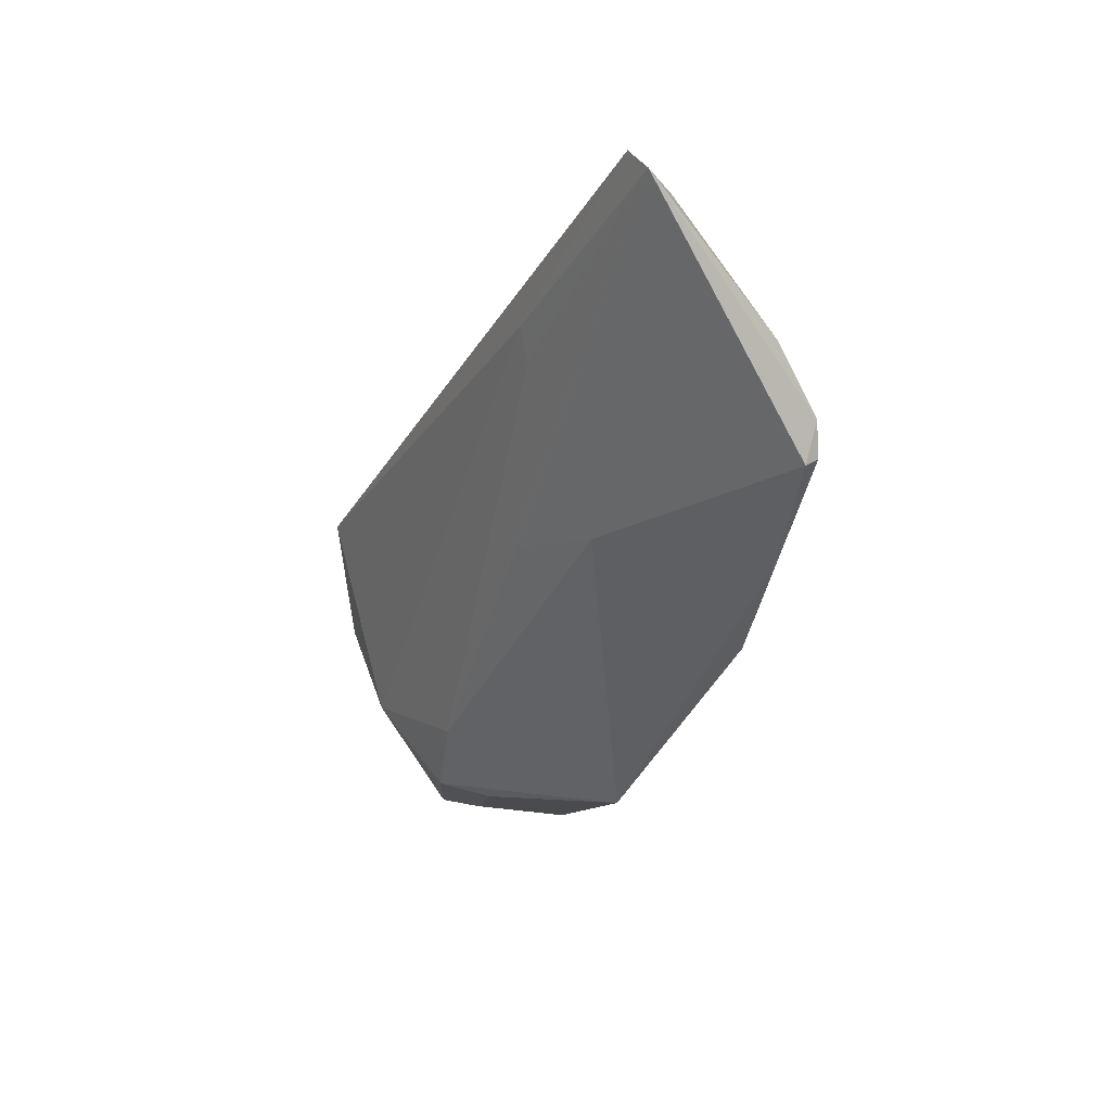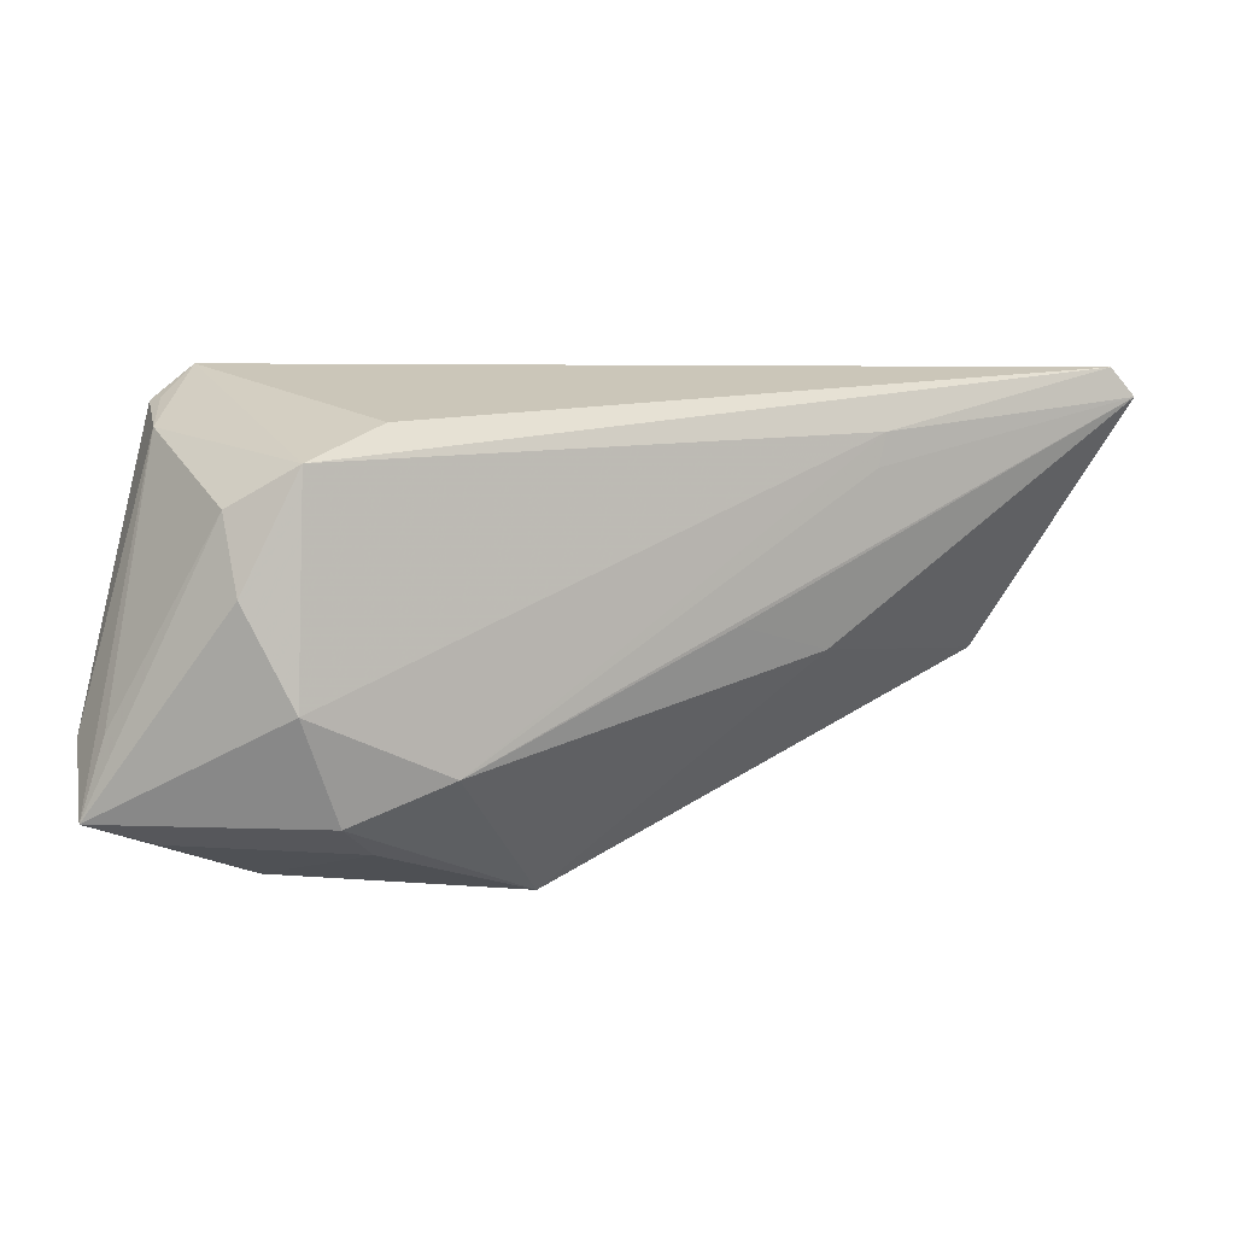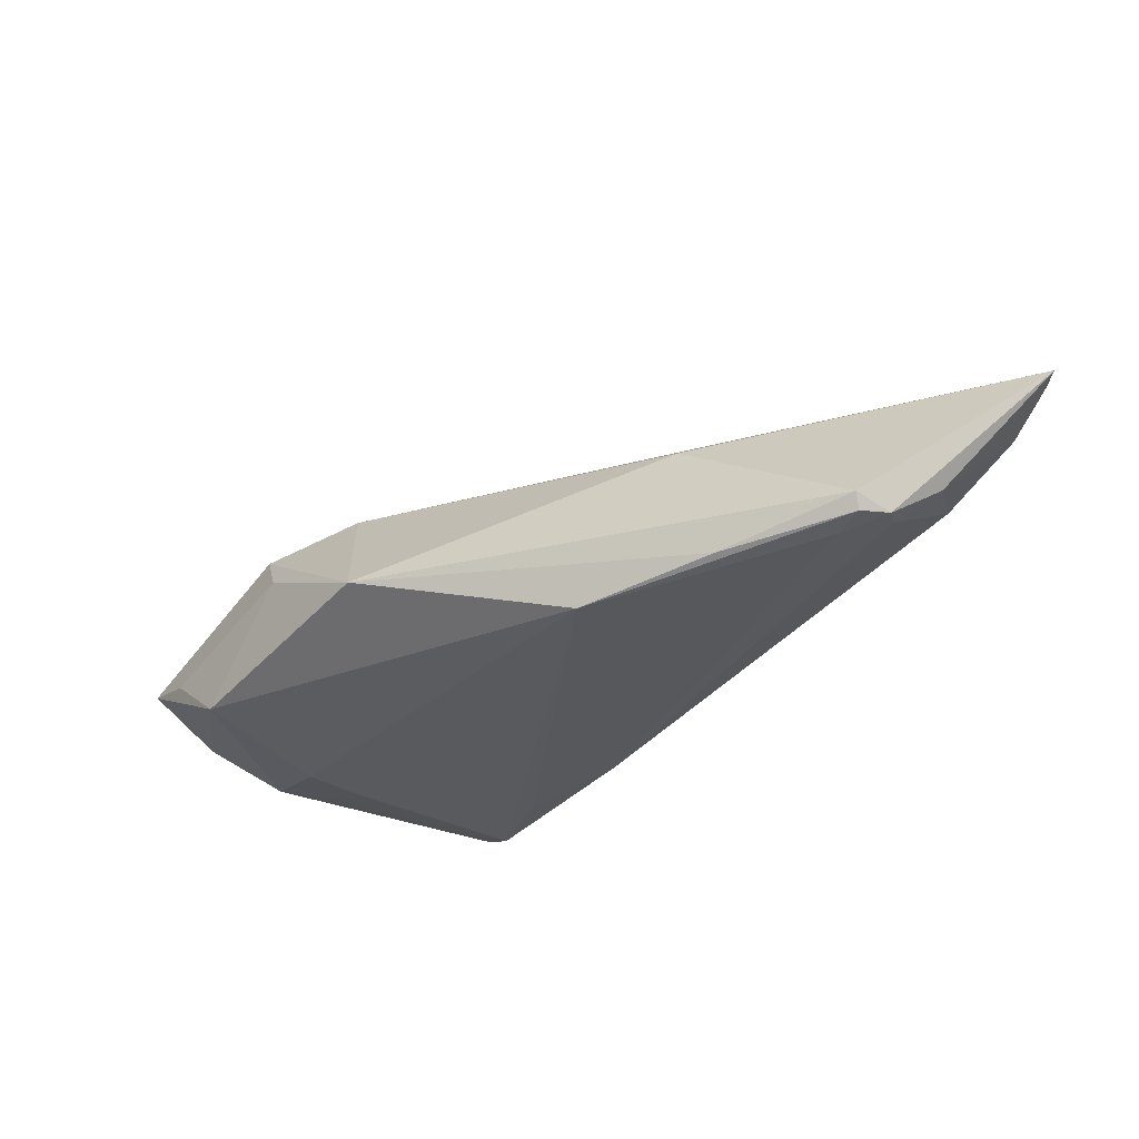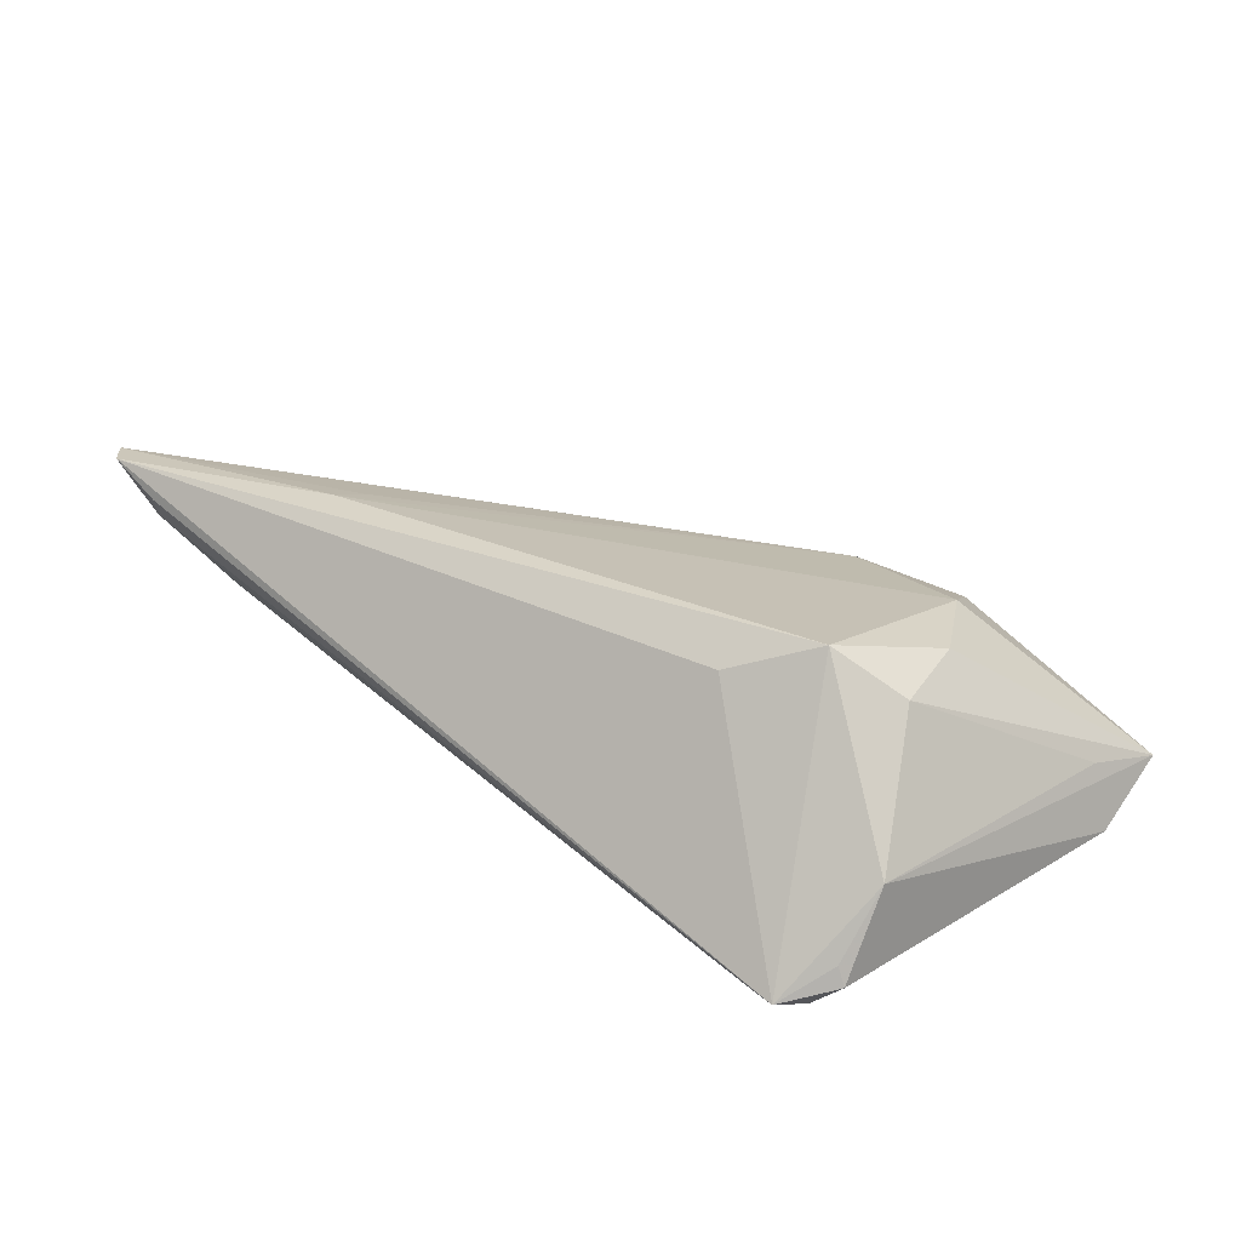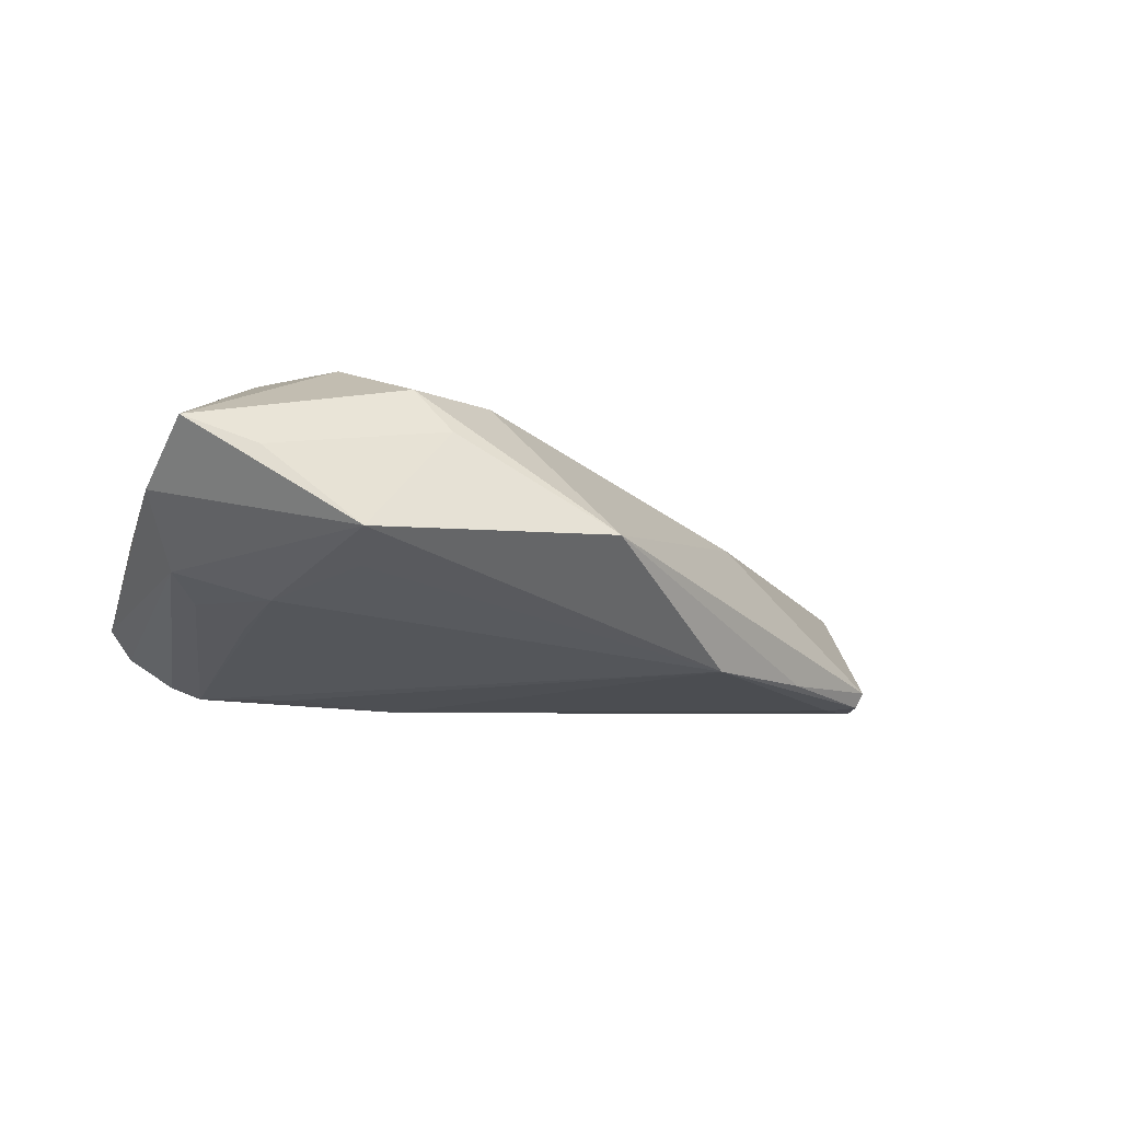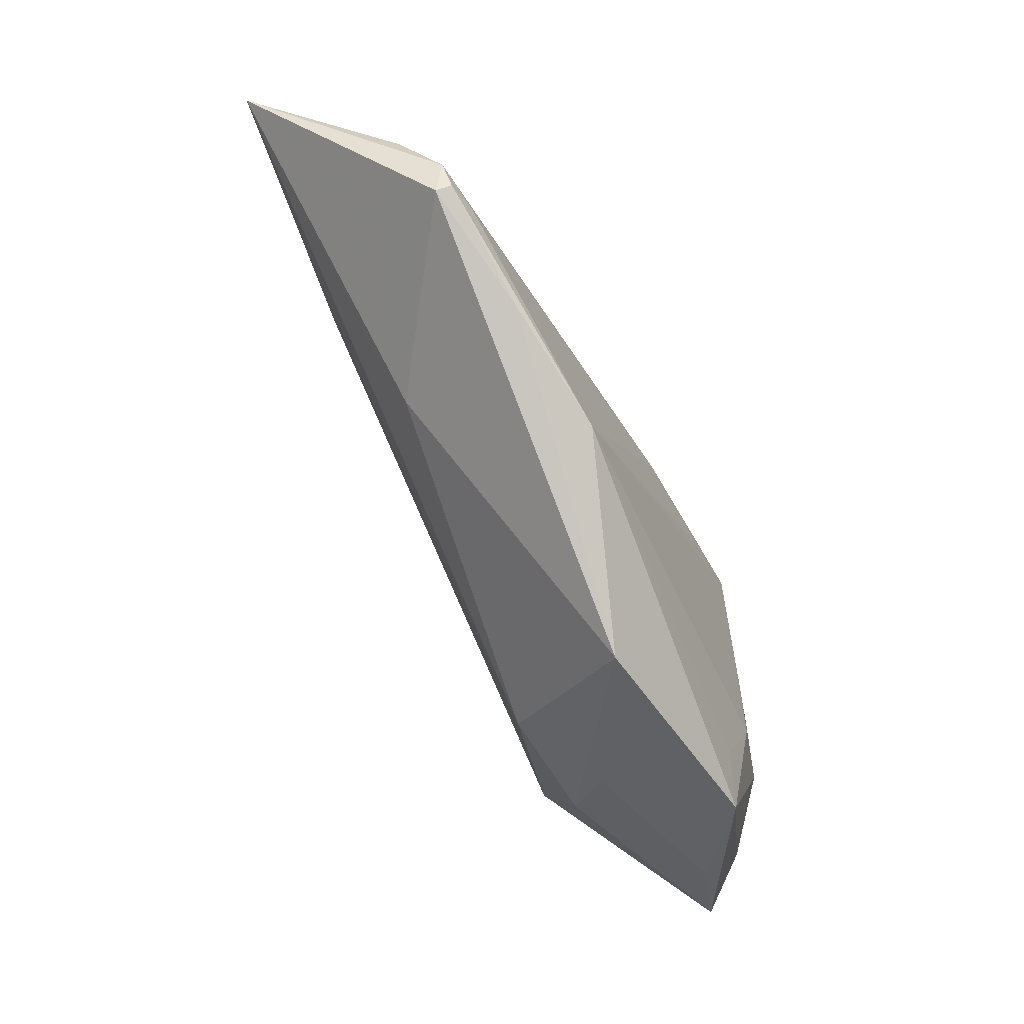
<metadata>
{"format":"obj","ext":"obj","renderer":"f3d","projection":"perspective","resolution":1024,"background":"white","views":[{"elev":-12.9,"azim":68.5,"up":"+Y"},{"elev":-11.4,"azim":-14.5,"up":"+Y"},{"elev":-31.2,"azim":47.6,"up":"+Z"},{"elev":32.0,"azim":-138.2,"up":"+Z"},{"elev":-25.6,"azim":-25.9,"up":"+Z"},{"elev":-56.2,"azim":113.7,"up":"+Y"}]}
</metadata>
<code>
v 0.03535 0.01541 0.01678
v 0.04986 -0.0005249 -0.009913
v 0.06233 0.02504 0.01568
v 0.05502 0.002269 -0.008499
v -0.03405 0.003091 0.01433
v 0.05808 0.02314 0.009061
v -0.03744 0.02169 -0.01032
v 0.0514 0.01782 -0.0001607
v -0.03239 0.02024 -0.01361
v -0.03942 0.02004 -0.005457
v -0.0376 -0.02833 -0.004632
v -0.03054 -0.003528 -0.0146
v -0.00888 -0.02245 0.00963
v -0.02037 -0.02753 0.006693
v 0.03971 -0.009392 -0.01143
v -0.01626 -0.02941 0.001399
v -0.046 -0.02667 -0.002333
v -0.0179 0.01291 0.01559
v -0.01806 0.01541 -0.01449
v 0.003096 -0.03183 -0.008116
v -0.02576 -0.01721 0.01318
v 0.06544 0.02209 0.01487
v 0.05371 -0.001552 -0.009228
v -0.02386 -0.02277 -0.01357
v -0.0367 -0.004284 -0.01323
v -0.03569 0.02532 -0.009183
v -0.03034 -0.01216 -0.01463
v -0.04649 -0.01709 -0.006841
v 0.02037 -0.005397 0.01145
v -0.003936 0.01691 -0.01322
v 0.05679 0.009558 -0.003271
v 0.05317 0.004887 -0.007785
v 0.02468 -0.01603 -0.01463
v -0.04103 -0.009339 -0.01218
v -0.02879 0.01993 -0.01463
v -0.04046 0.02024 -0.007549
v -0.03231 -0.006166 0.0152
v -0.04397 -0.0178 0.0003912
v 0.03477 0.0117 0.01563
v 0.05569 0.02532 0.0128
v -0.02681 0.006963 0.0195
v -0.02641 -0.03033 -0.01268
v 0.05428 -0.002557 -0.007428
v -0.04041 0.01466 0.00183
v 0.03173 -0.006562 0.006971
f 44 41 26
f 42 34 27
f 20 42 33
f 41 44 5
f 26 3 40
f 26 41 18
f 18 3 26
f 41 3 18
f 16 42 20
f 45 13 20
f 27 34 25
f 17 44 28
f 28 42 17
f 34 42 28
f 35 33 27
f 24 42 27
f 27 33 24
f 24 33 42
f 38 44 17
f 17 5 38
f 38 5 44
f 17 42 11
f 42 16 11
f 37 5 17
f 17 21 37
f 41 5 37
f 37 21 41
f 14 21 17
f 17 11 14
f 14 11 16
f 13 21 14
f 20 13 14
f 14 16 20
f 1 21 13
f 41 21 1
f 22 3 1
f 1 3 41
f 22 13 29
f 29 45 22
f 13 45 29
f 43 45 20
f 22 45 43
f 10 44 26
f 34 28 36
f 36 10 26
f 36 28 44
f 44 10 36
f 27 25 12
f 12 35 27
f 25 35 12
f 30 35 26
f 39 13 22
f 22 1 39
f 39 1 13
f 9 25 34
f 9 35 25
f 26 35 9
f 33 35 19
f 19 30 33
f 35 30 19
f 33 30 2
f 8 30 26
f 34 36 7
f 7 9 34
f 7 36 26
f 26 9 7
f 20 33 15
f 15 43 20
f 22 43 4
f 4 2 30
f 26 40 6
f 6 8 26
f 6 40 3
f 6 3 22
f 23 4 43
f 2 4 23
f 43 15 23
f 33 2 23
f 23 15 33
f 8 6 31
f 22 4 31
f 31 6 22
f 30 8 32
f 32 4 30
f 8 31 32
f 32 31 4

</code>
